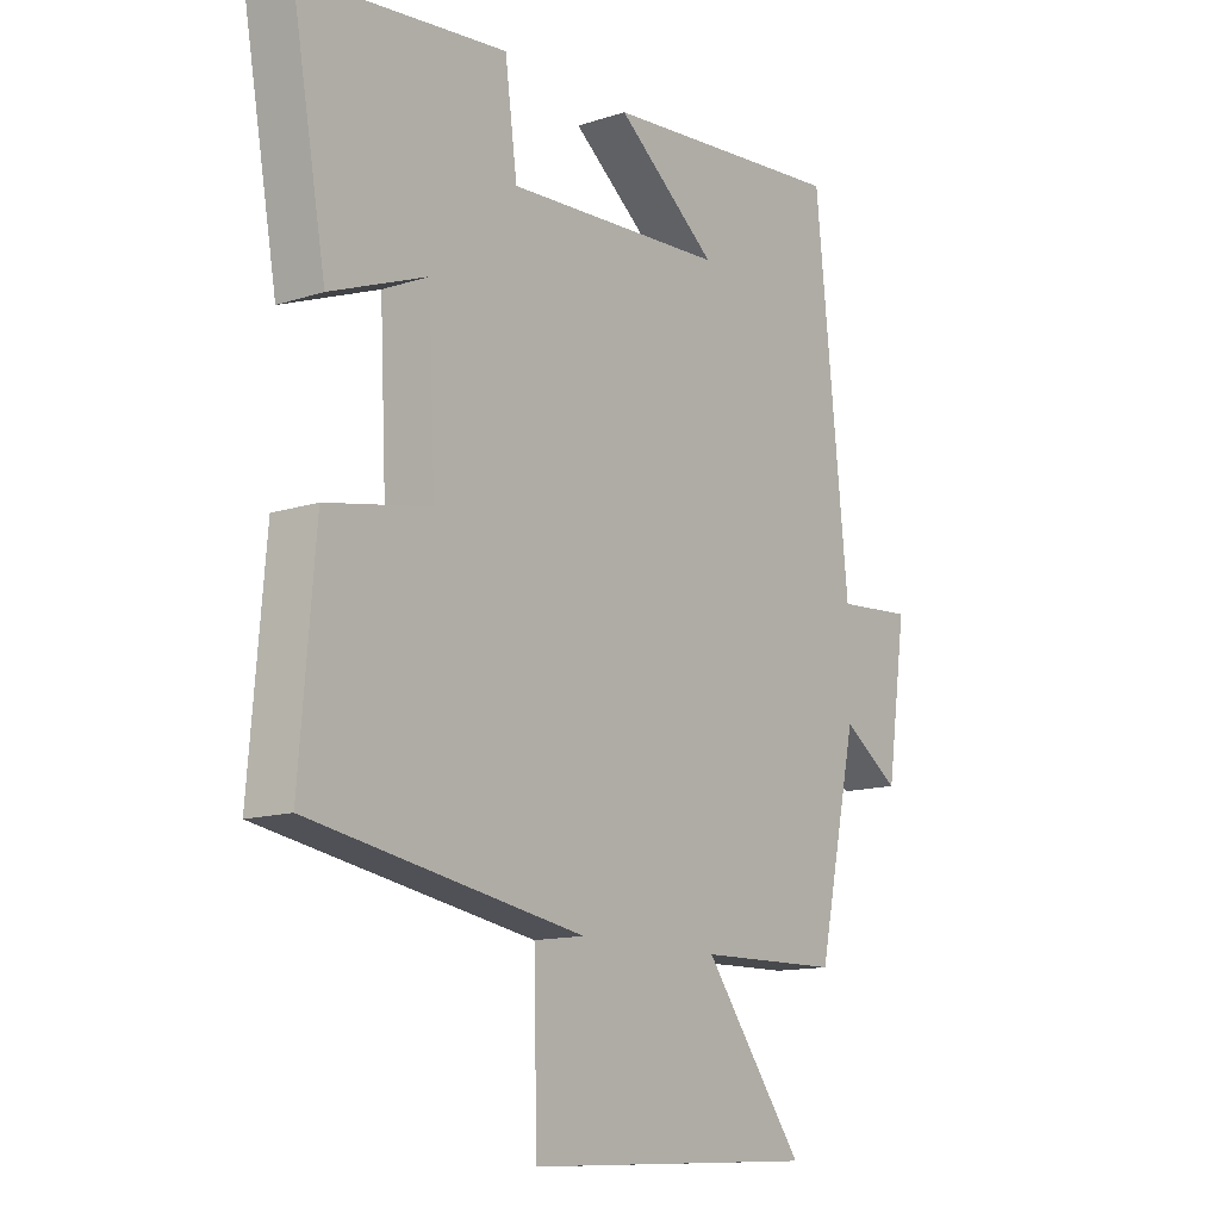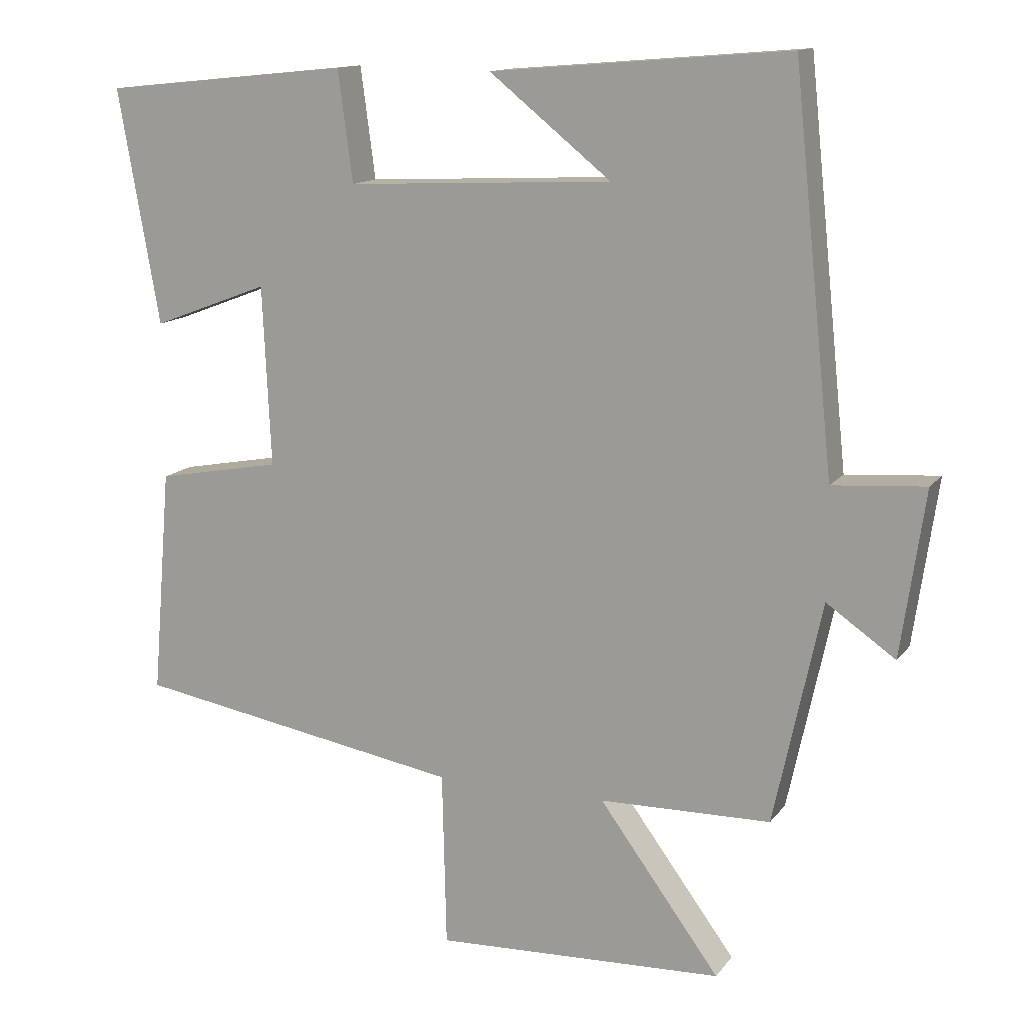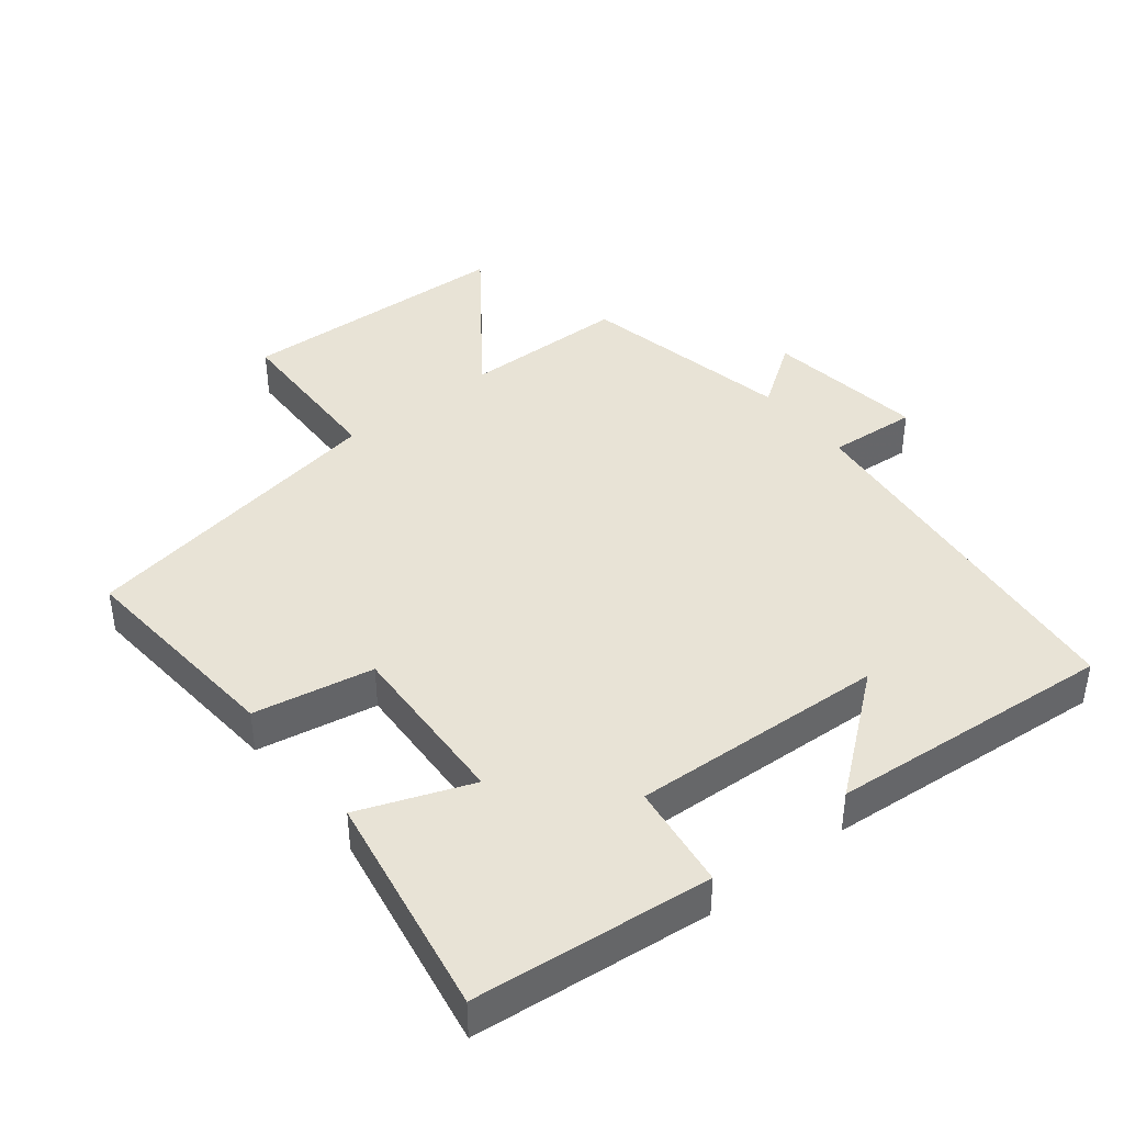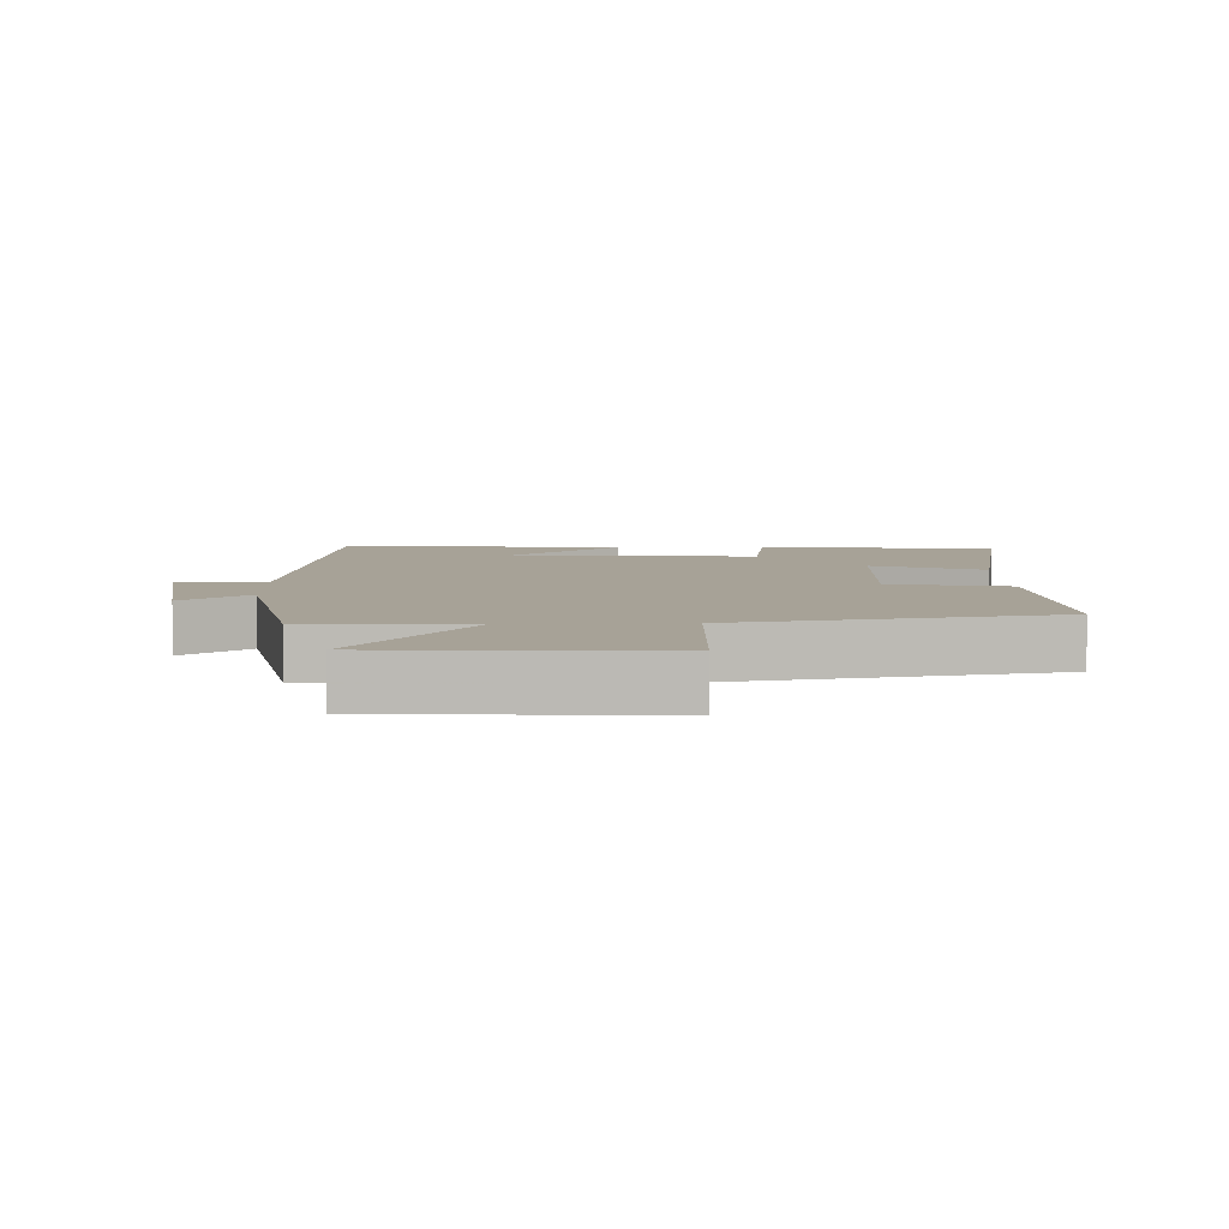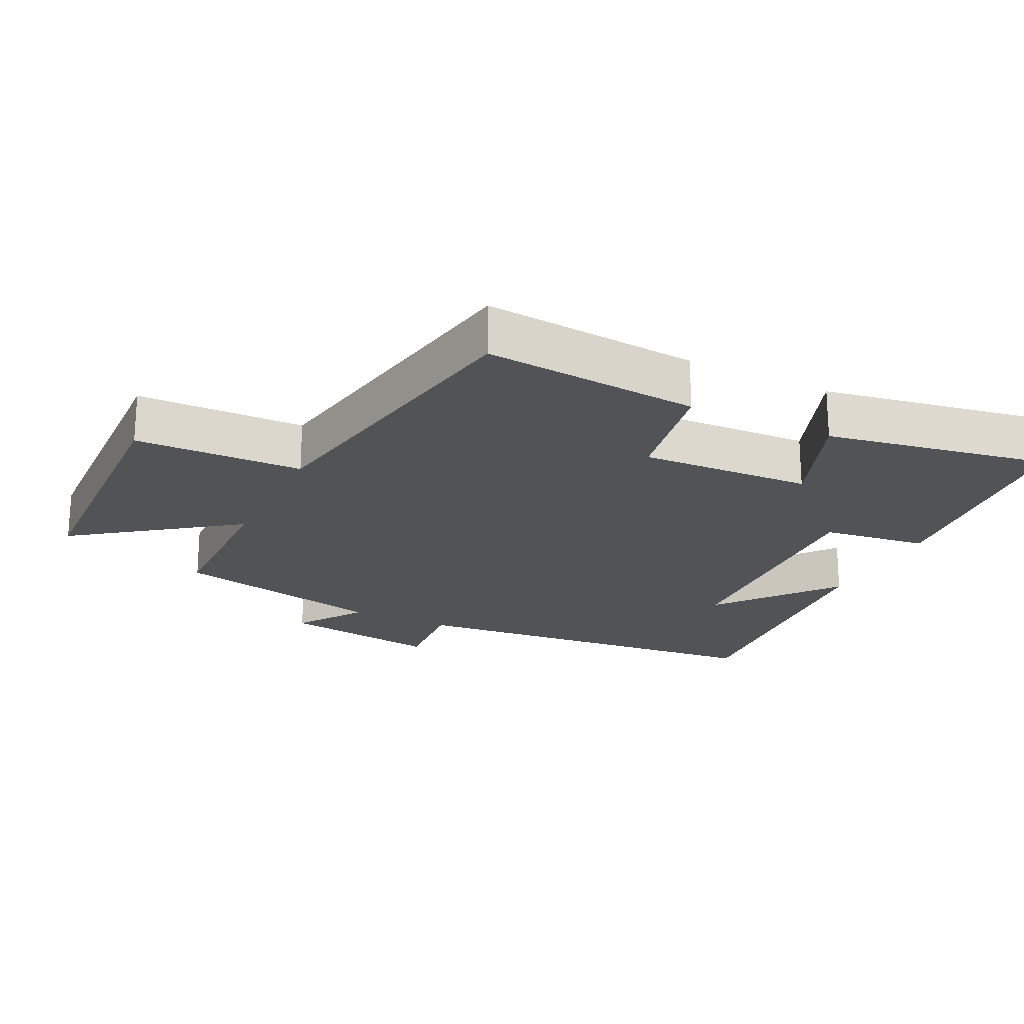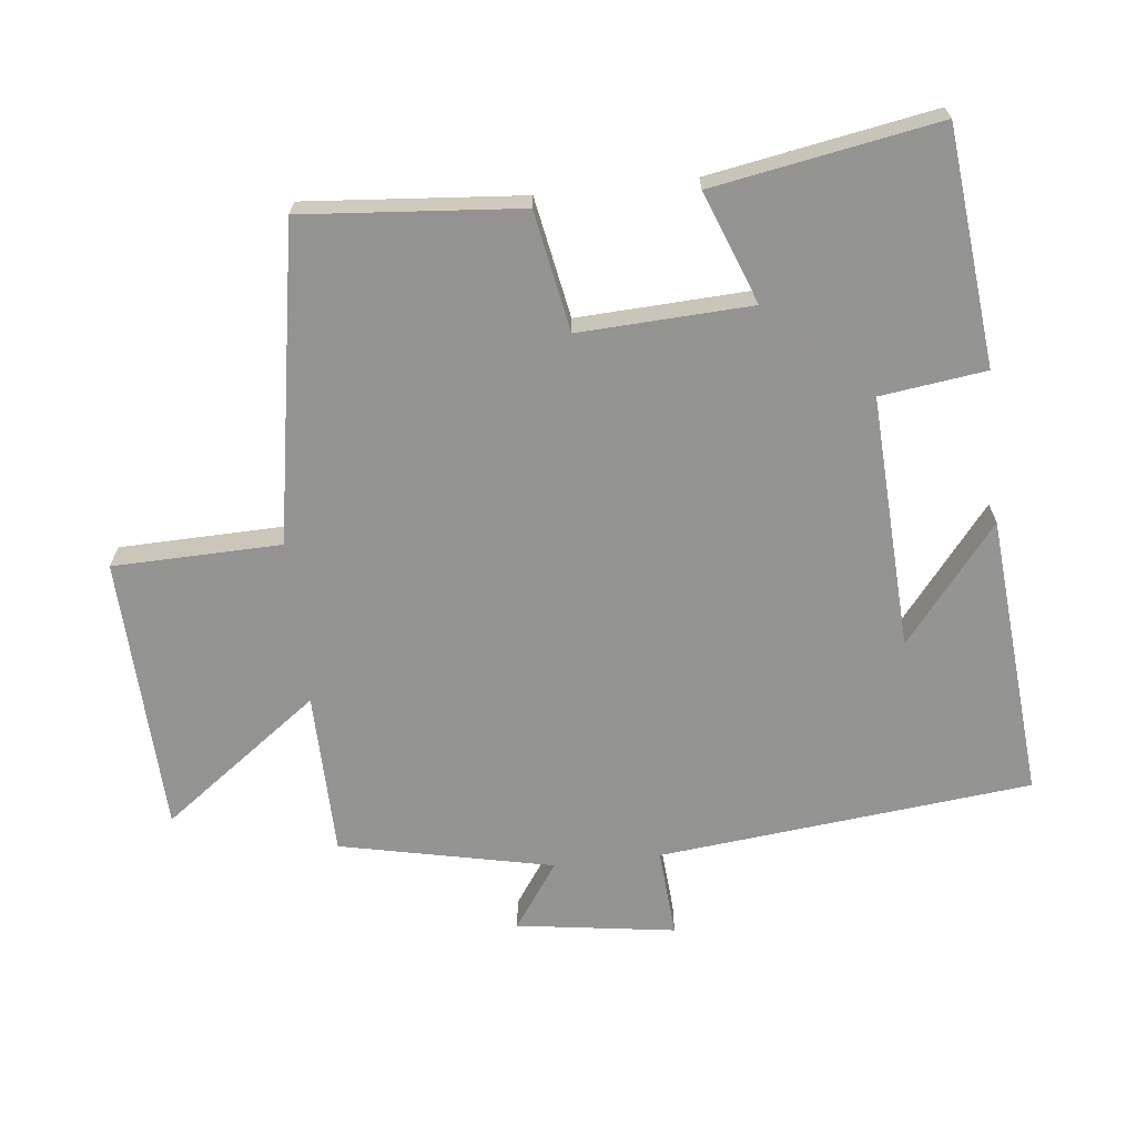
<metadata>
{"format":"obj","ext":"obj","renderer":"f3d","projection":"perspective","resolution":1024,"background":"white","views":[{"elev":-12.7,"azim":-52.8,"up":"+Z"},{"elev":13.4,"azim":23.0,"up":"+Z"},{"elev":41.6,"azim":-38.4,"up":"+Y"},{"elev":6.6,"azim":178.8,"up":"+Y"},{"elev":-21.8,"azim":-116.1,"up":"+Y"},{"elev":-66.9,"azim":-83.7,"up":"+Y"}]}
</metadata>
<code>
v 0.432 0.07 -0.496
v 0.188 0.07 -0.5
v 0.36 0.07 -0.734
v -0.052 0.07 -0.75
v -0.058 0.07 -0.5
v -0.527 0.07 -0.419
v -0.5 0.07 -0.096
v -0.322 0.07 -0.063
v -0.334 0.07 0.193
v -0.5 0.07 0.13
v -0.559 0.07 0.464
v -0.207 0.07 0.5
v -0.186 0.07 0.343
v 0.192 0.07 0.361
v 0.019 0.07 0.5
v 0.442 0.07 0.535
v 0.5 0.07 -0.021
v 0.632 0.07 -0.011
v 0.598 0.07 -0.247
v 0.5 0.07 -0.179
v 0.432 0 -0.496
v 0.188 0 -0.5
v 0.36 0 -0.734
v -0.052 0 -0.75
v -0.058 0 -0.5
v -0.527 0 -0.419
v -0.5 0 -0.096
v -0.322 0 -0.063
v -0.334 0 0.193
v -0.5 0 0.13
v -0.559 0 0.464
v -0.207 0 0.5
v -0.186 0 0.343
v 0.192 0 0.361
v 0.019 0 0.5
v 0.442 0 0.535
v 0.5 0 -0.021
v 0.632 0 -0.011
v 0.598 0 -0.247
v 0.5 0 -0.179
f 17 18 19 20
f 17 20 1 2
f 16 17 2
f 14 15 16
f 14 16 2
f 13 14 2
f 11 12 13
f 10 11 13
f 9 10 13
f 8 9 13 2
f 7 8 2
f 6 7 2
f 5 6 2
f 2 3 4 5
f 40 39 38 37
f 22 21 40 37
f 22 37 36
f 36 35 34
f 22 36 34
f 22 34 33
f 33 32 31
f 33 31 30
f 33 30 29
f 22 33 29 28
f 22 28 27
f 22 27 26
f 22 26 25
f 25 24 23 22
f 1 21 22 2
f 2 22 23 3
f 3 23 24 4
f 4 24 25 5
f 5 25 26 6
f 6 26 27 7
f 7 27 28 8
f 8 28 29 9
f 9 29 30 10
f 10 30 31 11
f 11 31 32 12
f 12 32 33 13
f 13 33 34 14
f 14 34 35 15
f 15 35 36 16
f 16 36 37 17
f 17 37 38 18
f 18 38 39 19
f 19 39 40 20
f 20 40 21 1

</code>
